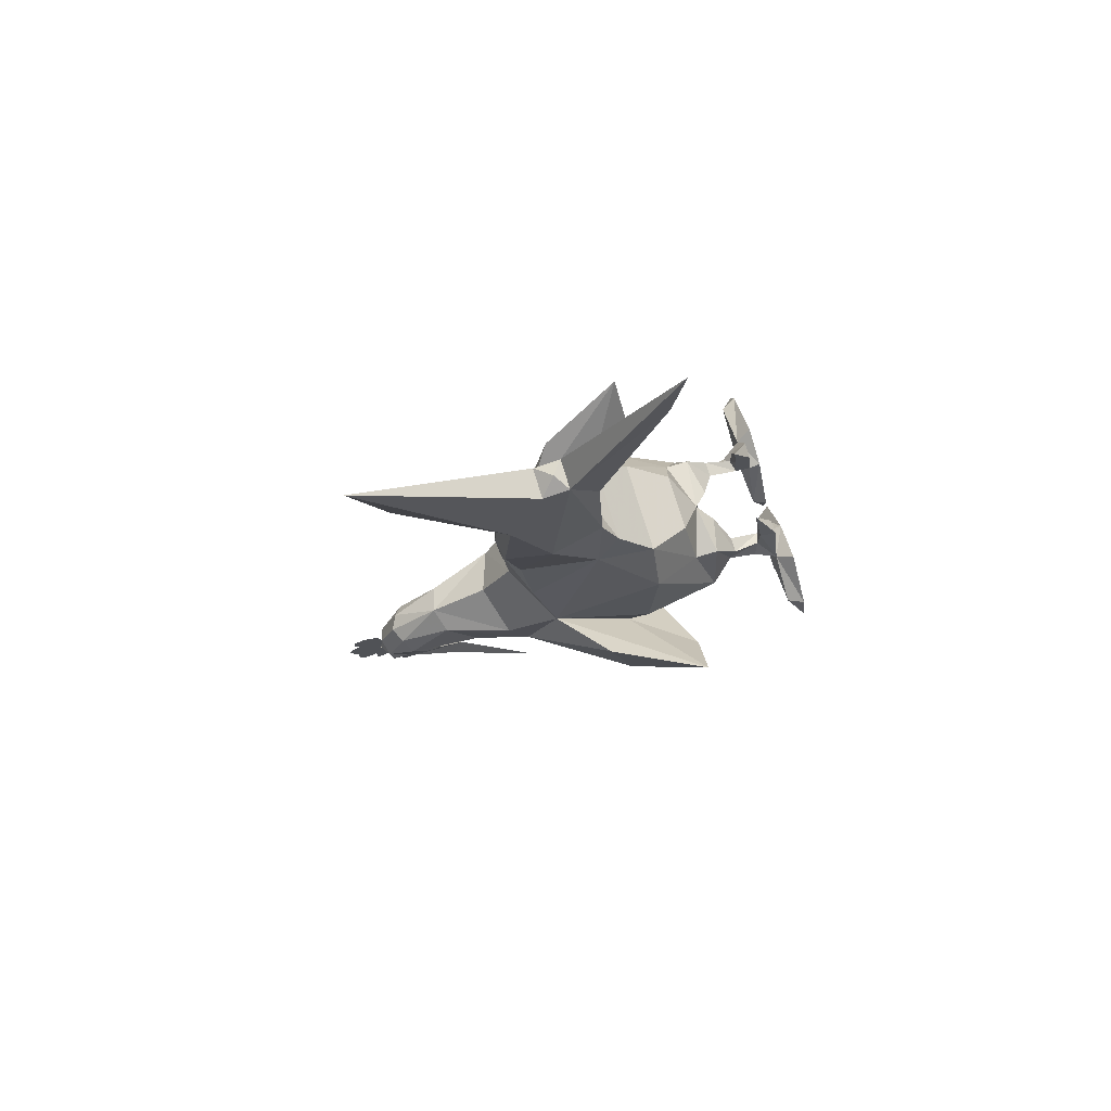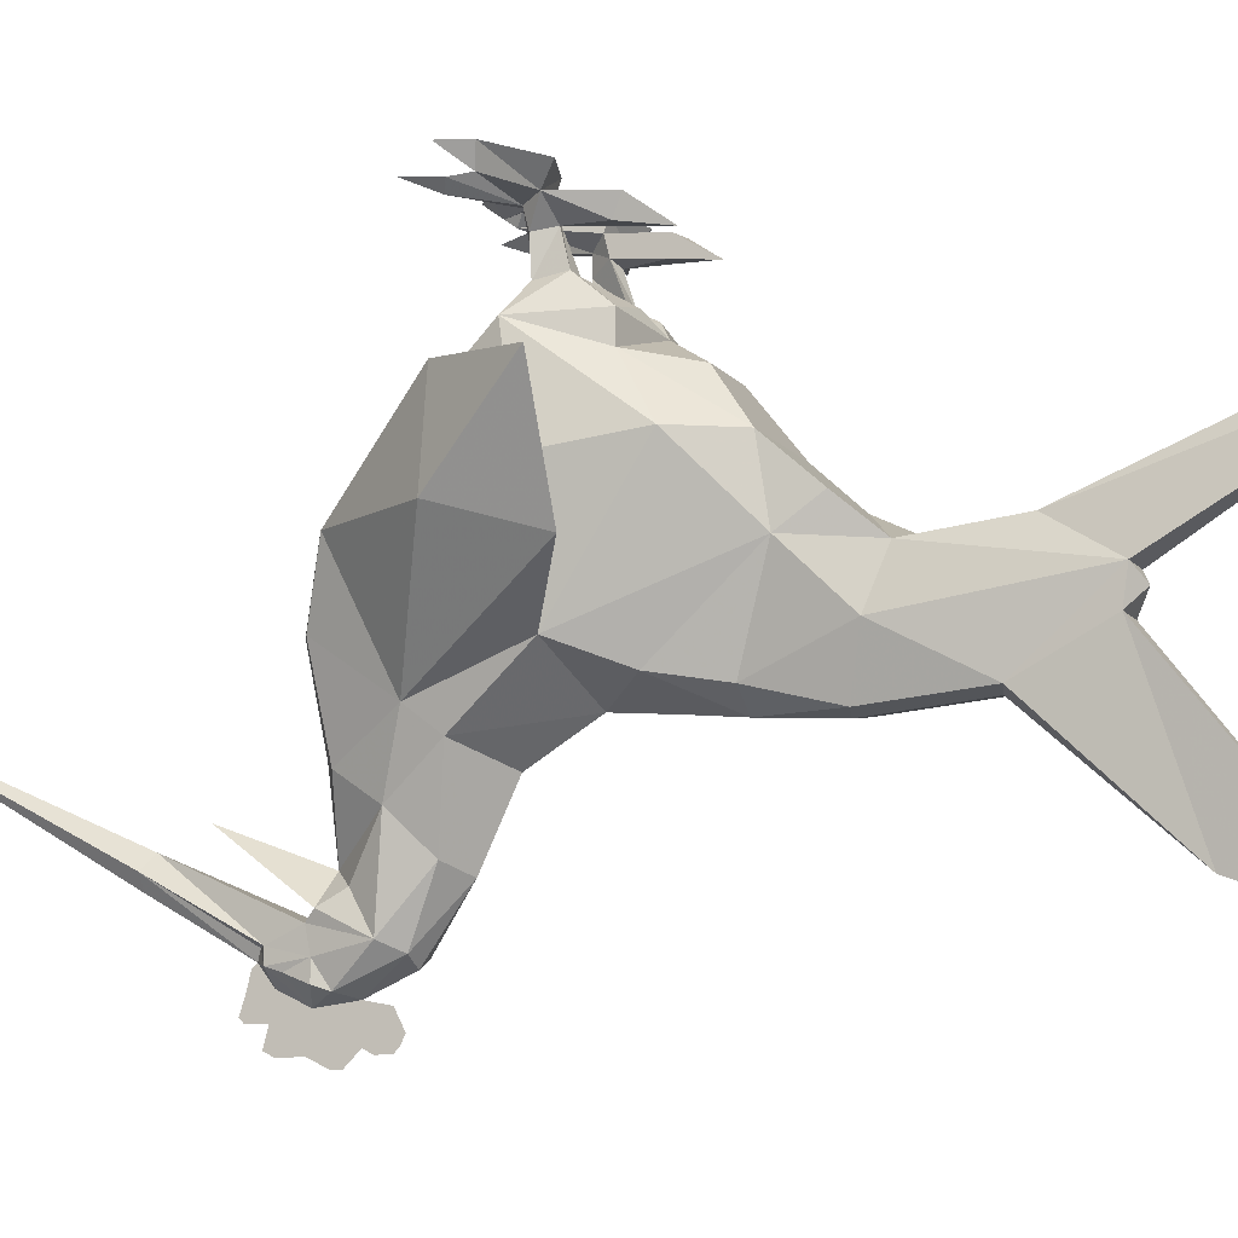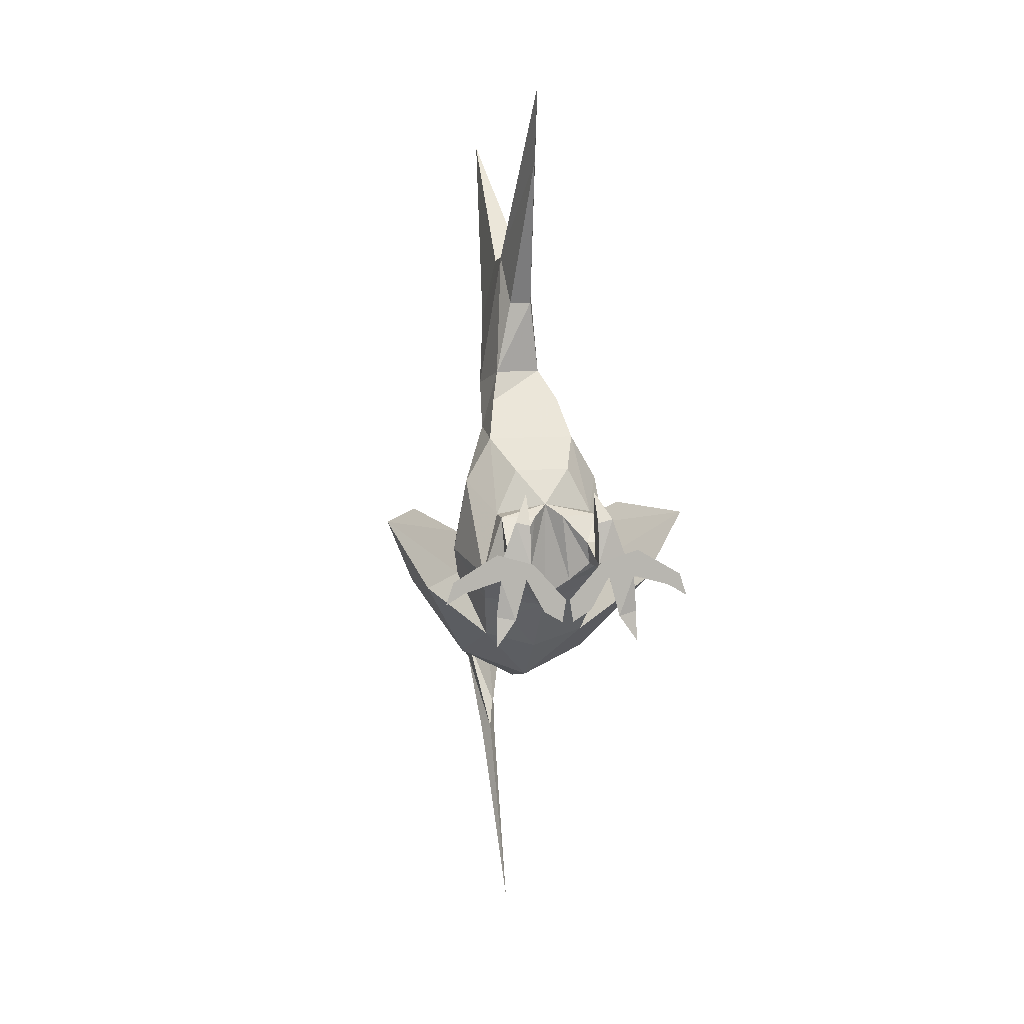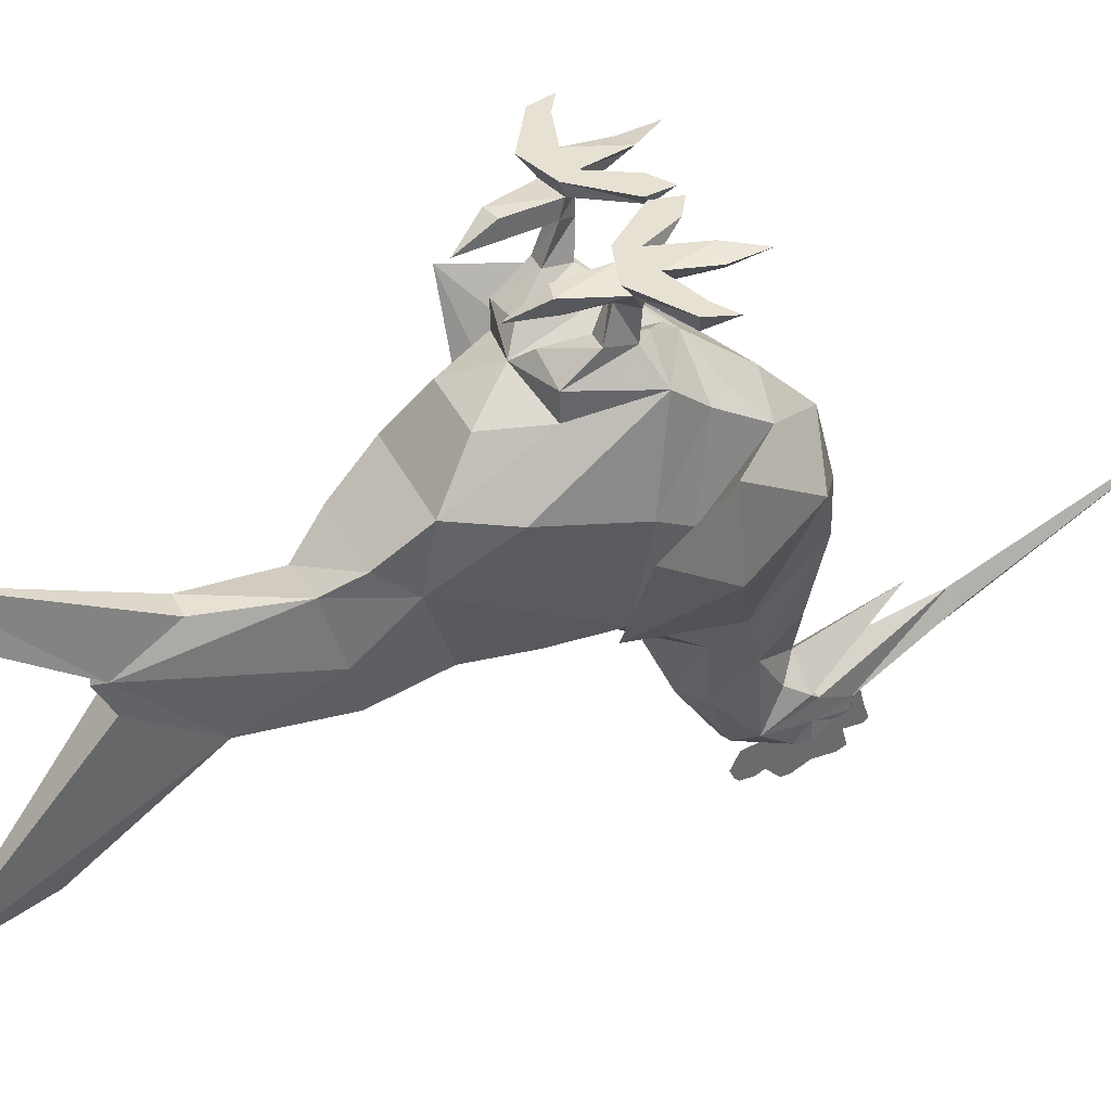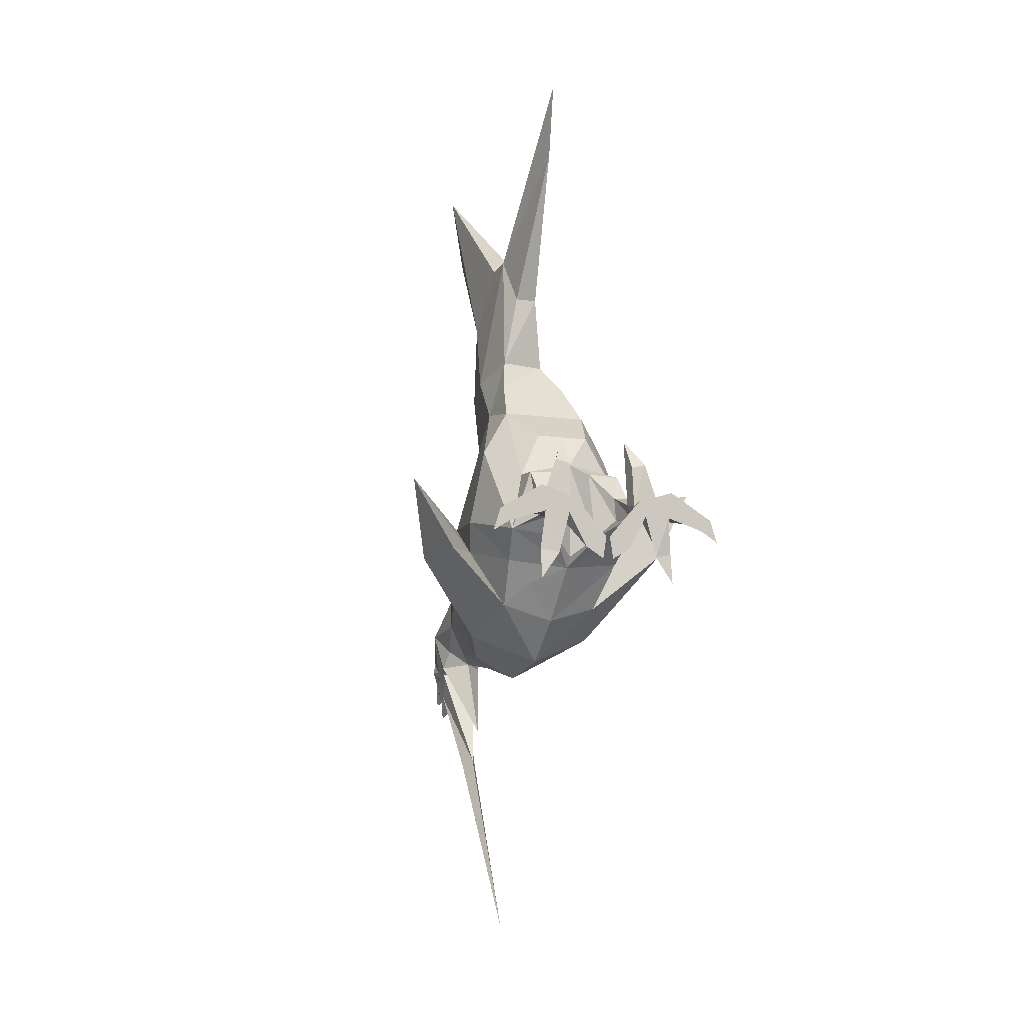
<metadata>
{"format":"obj","ext":"obj","renderer":"f3d","projection":"perspective","resolution":1024,"background":"white","views":[{"elev":75.6,"azim":73.1,"up":"+Z"},{"elev":-10.4,"azim":-68.6,"up":"+Y"},{"elev":8.3,"azim":166.7,"up":"+Z"},{"elev":38.6,"azim":66.3,"up":"+Y"},{"elev":-8.2,"azim":156.4,"up":"+Z"}]}
</metadata>
<code>
v 0.07812 -0.7031 -0.2812
v 0.04688 -0.7891 -0.3359
v 0.007812 -0.7656 -0.3672
v 0.0625 -0.6562 -0.3516
v 0.09375 -0.5078 -0.3672
v 0.1172 -0.5938 -0.2422
v 0.05469 -0.7656 -0.2188
v 0.0625 -0.8516 -0.2969
v 0.05469 -0.8125 -0.375
v 0.007812 -0.7031 -0.5312
v -0.03906 -0.8125 -0.375
v -0.03125 -0.7891 -0.3359
v -0.0625 -0.7031 -0.2812
v -0.04688 -0.6562 -0.3516
v 0.007812 -0.6406 -0.3828
v 0.007812 -0.4922 -0.4141
v 0.1484 -0.3984 -0.3281
v 0.2656 -0.3984 -0.1562
v 0.25 -0.4453 0
v 0.1328 -0.5312 -0.07031
v 0.1016 -0.6328 -0.1953
v 0.007812 -0.7812 -0.1953
v 0.03906 -0.8672 -0.2656
v 0.03906 -0.9062 -0.3594
v 0.04688 -0.8672 -0.3828
v 0.04688 -0.8281 -0.3906
v -0.03125 -0.8281 -0.3906
v -0.04688 -0.7656 -0.2188
v -0.04688 -0.8516 -0.2969
v -0.02344 -0.8672 -0.2656
v -0.08594 -0.6328 -0.1953
v -0.1016 -0.5938 -0.2422
v -0.08594 -0.5078 -0.3672
v -0.1328 -0.3984 -0.3281
v 0.007812 -0.3672 -0.3828
v 0.1172 -0.2891 -0.2656
v 0.2578 -0.2422 -0.1484
v 0.3438 -0.2578 0
v 0.1641 -0.375 -0.1406
v 0.1797 -0.3359 -0.07812
v 0.1562 -0.3125 0.07812
v 0.09375 -0.4297 0.1875
v 0.08594 -0.5703 0.03125
v 0.007812 -0.6016 -0.03906
v 0.007812 -0.6641 -0.1406
v -0.1172 -0.5312 -0.07031
v -0.2344 -0.4453 0
v -0.25 -0.3984 -0.1562
v 0.007812 -0.8828 -0.2656
v 0.007812 -0.9141 -0.3359
v 0.007812 -0.9219 -0.3984
v 0.04688 -0.8984 -0.3828
v 0.03906 -0.8828 -0.4219
v 0.03906 -0.875 -0.4453
v 0.03906 -0.8516 -0.4453
v 0.007812 -0.7344 -0.6016
v -0.02344 -0.8516 -0.4453
v -0.03125 -0.8672 -0.3828
v -0.02344 -0.9062 -0.3594
v 0.007812 -0.9766 -0.4062
v 0.007812 -0.9688 -0.3359
v 0.007812 -0.9219 -0.2969
v 0.007812 -0.8984 -0.4453
v 0.007812 -0.9375 -0.4531
v 0.007812 -0.9688 -0.4609
v 0.007812 -0.9766 -0.4453
v 0.007812 -0.875 -0.4766
v 0.007812 -0.8672 -0.4688
v -0.02344 -0.875 -0.4453
v 0.007812 -0.9062 -0.4844
v 0.007812 -0.9297 -0.4922
v 0.007812 -0.9375 -0.4844
v -0.03906 -0.1484 -0.125
v 0.007812 -0.1797 -0.1641
v 0.007812 -0.1953 -0.1875
v -0.1406 -0.1719 -0.1094
v -0.1016 -0.125 -0.08594
v -0.07812 -0.125 -0.08594
v -0.02344 -0.1484 0.01562
v 0.007812 -0.1797 0.03906
v 0.05469 -0.1484 -0.125
v 0.1484 -0.1719 -0.1094
v 0.1328 -0.2266 -0.1719
v 0.07812 -0.2422 -0.2188
v 0.007812 -0.2812 -0.2969
v -0.125 -0.2266 -0.1719
v -0.1641 -0.3359 -0.07812
v -0.1406 -0.3125 0.07812
v -0.1016 -0.2109 0.01562
v -0.1016 -0.1641 0.01562
v -0.1016 -0.1172 -0.03906
v -0.09375 -0.0625 -0.05469
v -0.1094 -0.07031 -0.08594
v -0.09375 -0.07031 -0.09375
v -0.07031 -0.1172 -0.03906
v -0.05469 -0.2266 0.1094
v 0.0625 -0.2266 0.1094
v 0.1094 -0.2109 0.01562
v 0.1094 -0.1641 0.01562
v 0.03906 -0.1484 0.01562
v 0.07812 -0.1172 -0.03906
v 0.08594 -0.125 -0.08594
v 0.1094 -0.125 -0.08594
v -0.1016 -0.2891 -0.2656
v -0.1484 -0.375 -0.1406
v -0.07812 -0.4297 0.1875
v -0.08594 -0.3125 0.1719
v 0.1016 -0.3125 0.1719
v 0.07812 -0.3828 0.25
v 0.0625 -0.4141 0.3125
v 0.07812 -0.5234 0.2812
v 0.05469 -0.5859 0.1328
v 0.007812 -0.6172 0.1328
v 0.007812 -0.6094 0.05469
v -0.07031 -0.5703 0.03125
v -0.03906 -0.5859 0.1328
v -0.05469 -0.5234 0.2812
v -0.03906 -0.4375 0.3125
v -0.07031 -0.3828 0.25
v -0.01562 -0.4141 0.4688
v 0.03125 -0.4141 0.4688
v 0.03906 -0.4766 0.5703
v 0.05469 -0.6016 0.4297
v 0.05469 -0.6172 0.2578
v 0.007812 -0.625 0.25
v -0.02344 -0.6172 0.2578
v -0.2422 -0.2422 -0.1484
v -0.3281 -0.2578 0
v -0.03125 -0.8984 -0.3828
v -0.02344 -0.8828 -0.4219
v 0 -0.8516 -0.4609
v -0.007812 -0.7578 -0.6172
v 0.007812 -0.7812 -0.6172
v 0.02344 -0.7578 -0.6172
v 0.01562 -0.8516 -0.4609
v 0.007812 -0.5625 -0.9844
v 0.007812 -0.9766 -0.3203
v 0.007812 -0.9531 -0.2812
v 0.007812 -0.9688 -0.2891
v 0.007812 -0.9766 -0.2969
v 0.007812 -0.9922 -0.375
v 0.007812 -0.9922 -0.3594
v 0.1094 -0.1172 -0.03906
v 0.1016 -0.0625 -0.05469
v 0.07812 -0.05469 -0.0625
v 0.1016 -0.07031 -0.09375
v 0.1172 -0.07031 -0.08594
v 0.1406 -0.03125 -0.0625
v 0.1016 -0.0625 0.007812
v 0.07812 -0.0625 0.007812
v 0.07812 -0.03125 0.01562
v 0.07812 -0.02344 -0.07031
v 0.1016 -0.03906 -0.09375
v 0.1172 -0.03906 -0.09375
v 0.2344 -0.03125 -0.1016
v 0.25 0 -0.09375
v 0.1562 0 -0.03906
v 0.07812 0 -0.0625
v 0.1094 -0.03125 0.02344
v 0.07812 -0.07031 0.07812
v -0.07031 -0.05469 -0.0625
v -0.07031 -0.0625 0.007812
v -0.09375 -0.0625 0.007812
v -0.1328 -0.03125 -0.0625
v -0.1094 -0.03906 -0.09375
v -0.09375 -0.03906 -0.09375
v -0.08594 0 -0.09375
v -0.1328 -0.02344 -0.1797
v -0.1094 0 -0.1797
v -0.1406 0 -0.09375
v -0.1484 0 -0.03906
v -0.07031 0 -0.0625
v 0 0 -0.1406
v -0.04688 0 -0.1641
v -0.01562 -0.02344 -0.1562
v -0.07031 -0.02344 -0.07031
v -0.07031 -0.03125 0.01562
v -0.07031 -0.07031 0.07812
v -0.1016 -0.03125 0.02344
v -0.2422 0 -0.09375
v -0.2266 -0.03125 -0.1016
v -0.1484 -0.007812 -0.1719
v -0.1484 0 -0.2344
v -0.2188 0 -0.1172
v -0.2578 0 -0.1406
v -0.007812 0 -0.1875
v 0.09375 0 -0.09375
v 0.1406 -0.02344 -0.1797
v 0.05469 0 -0.1641
v 0.007812 0 -0.1406
v 0.1484 0 -0.09375
v 0.1172 0 -0.1797
v 0.1562 0 -0.2344
v 0.1562 -0.007812 -0.1719
v 0.2266 0 -0.1172
v 0.2656 0 -0.1406
v 0.02344 -0.02344 -0.1562
v 0.01562 0 -0.1875
v 0.007812 -0.6094 0.4219
v -0.02344 -0.6016 0.4297
v 0.007812 -0.8125 0.6484
v -0.02344 -0.5312 0.5625
v -0.02344 -0.4766 0.5703
v 0.007812 -0.2578 0.9375
v 0.007812 -0.2812 0.7812
v 0.007812 -0.5 0.5859
v 0.03906 -0.5312 0.5625
v 0.007812 -0.8828 0.8359
f 1 2 3
f 1 4 5
f 1 5 6
f 1 8 2
f 3 13 14
f 5 17 6
f 6 17 18
f 6 18 19
f 8 25 26
f 8 26 9
f 13 32 14
f 14 32 33
f 18 38 19
f 32 47 48
f 32 48 34
f 32 34 33
f 25 54 55
f 25 55 26
f 27 57 58
f 27 58 29
f 27 29 11
f 12 29 13
f 47 128 48
f 69 130 58
f 69 58 57
f 1 3 4
f 2 8 9
f 2 9 3
f 3 11 12
f 3 12 13
f 3 14 15
f 3 15 4
f 4 15 16
f 4 16 5
f 5 16 17
f 14 33 15
f 15 33 16
f 16 33 34
f 16 34 35
f 16 35 17
f 17 35 36
f 17 36 37
f 17 37 18
f 18 37 38
f 19 38 20
f 20 38 39
f 20 39 40
f 20 40 41
f 20 41 42
f 25 53 54
f 11 29 12
f 73 74 75
f 73 75 76
f 73 76 77
f 73 77 78
f 73 78 79
f 73 79 80
f 73 80 74
f 74 80 81
f 74 81 75
f 75 81 82
f 75 82 83
f 75 83 84
f 75 84 85
f 75 85 86
f 75 86 76
f 76 86 87
f 76 87 88
f 76 88 89
f 76 89 90
f 76 90 91
f 76 91 77
f 78 95 79
f 79 95 90
f 79 90 80
f 80 90 89
f 80 89 96
f 80 96 97
f 80 97 98
f 80 98 99
f 80 99 100
f 80 100 81
f 81 100 101
f 81 101 102
f 81 102 82
f 82 102 103
f 82 103 99
f 82 99 98
f 82 98 41
f 82 41 40
f 82 40 83
f 83 40 39
f 83 39 36
f 83 36 84
f 84 36 85
f 85 36 35
f 85 35 104
f 85 104 86
f 86 104 105
f 86 105 87
f 87 105 46
f 87 46 88
f 88 46 106
f 88 106 107
f 88 107 89
f 89 107 96
f 96 107 97
f 97 107 108
f 97 108 98
f 98 108 41
f 41 108 42
f 42 108 109
f 106 119 107
f 107 119 108
f 108 119 109
f 35 34 104
f 104 34 127
f 104 127 105
f 105 127 128
f 105 128 46
f 46 128 47
f 48 128 127
f 48 127 34
f 37 36 39
f 37 39 38
f 143 101 100
f 143 100 99
f 143 99 103
f 95 91 90
f 1 6 7
f 1 7 8
f 6 19 20
f 6 20 21
f 6 21 7
f 7 21 22
f 7 22 23
f 7 23 8
f 8 23 24
f 8 24 25
f 28 13 29
f 28 29 30
f 28 30 22
f 28 22 31
f 28 31 13
f 13 31 32
f 20 44 21
f 21 44 45
f 21 45 22
f 22 45 31
f 31 45 44
f 31 44 46
f 31 46 32
f 32 46 47
f 22 49 23
f 23 49 50
f 23 50 24
f 24 50 51
f 24 51 52
f 24 52 25
f 30 49 22
f 49 30 50
f 50 30 59
f 50 59 51
f 63 54 51
f 63 51 69
f 30 29 59
f 59 29 58
f 59 58 129
f 59 129 51
f 51 129 130
f 51 130 69
f 51 53 52
f 53 51 54
f 3 9 10
f 3 10 11
f 9 26 27
f 9 27 11
f 9 11 10
f 20 42 43
f 20 43 44
f 43 114 44
f 44 114 115
f 44 115 46
f 46 115 106
f 25 52 53
f 58 130 129
f 26 55 56
f 26 56 27
f 27 56 57
f 50 51 60
f 50 60 61
f 50 61 62
f 50 62 61
f 50 61 51
f 51 61 60
f 51 60 63
f 51 63 64
f 51 64 60
f 60 64 63
f 63 64 67
f 63 67 68
f 63 68 67
f 63 67 70
f 63 70 64
f 64 70 67
f 62 61 137
f 62 137 138
f 60 64 65
f 60 65 66
f 60 66 64
f 63 68 54
f 63 69 68
f 64 70 71
f 64 71 72
f 64 72 70
f 69 57 131
f 69 131 68
f 68 135 54
f 54 135 55
f 62 138 61
f 61 138 137
f 137 138 139
f 137 139 140
f 137 140 138
f 138 140 139
f 61 60 141
f 61 141 142
f 61 142 60
f 60 142 141
f 66 65 64
f 72 71 70
f 77 91 92
f 77 92 93
f 77 93 78
f 78 93 94
f 78 94 95
f 143 103 144
f 143 144 145
f 143 145 101
f 101 145 146
f 101 146 102
f 102 146 147
f 102 147 103
f 103 147 144
f 91 95 161
f 91 161 92
f 94 161 95
f 42 109 110
f 42 110 111
f 106 117 118
f 106 118 119
f 109 119 118
f 109 118 110
f 110 118 120
f 110 120 121
f 110 121 122
f 110 122 111
f 68 131 132
f 68 132 133
f 68 133 134
f 68 134 135
f 55 135 134
f 55 134 56
f 56 134 136
f 56 136 132
f 56 132 57
f 57 132 131
f 117 203 118
f 118 203 120
f 120 203 204
f 120 204 205
f 120 205 121
f 121 205 122
f 122 205 204
f 133 132 136
f 133 136 134
f 42 111 112
f 106 116 117
f 111 124 112
f 112 124 113
f 113 124 125
f 113 125 126
f 113 126 116
f 126 117 116
f 199 123 201
f 199 201 200
f 122 204 203
f 122 203 206
f 122 206 207
f 202 208 207
f 202 207 206
f 202 206 203
f 42 112 43
f 43 112 113
f 43 113 114
f 106 115 116
f 113 116 115
f 113 115 114
f 111 122 123
f 111 123 124
f 125 124 123
f 125 123 199
f 125 199 126
f 126 199 200
f 126 200 117
f 200 202 203
f 200 203 117
f 122 207 123
f 144 147 148
f 144 148 149
f 144 149 150
f 144 150 145
f 145 150 151
f 145 151 152
f 145 152 153
f 145 153 146
f 146 153 154
f 146 154 147
f 147 154 148
f 148 154 155
f 148 155 156
f 148 156 157
f 148 157 158
f 148 158 152
f 148 152 159
f 148 159 149
f 149 159 160
f 149 160 150
f 150 160 151
f 151 160 159
f 151 159 152
f 92 161 162
f 92 162 163
f 92 163 164
f 92 164 93
f 93 164 165
f 93 165 94
f 94 165 166
f 94 166 161
f 167 166 168
f 167 168 169
f 167 169 170
f 167 170 171
f 167 171 172
f 167 172 173
f 167 173 174
f 167 174 166
f 166 174 175
f 166 175 176
f 166 176 161
f 161 176 177
f 161 177 162
f 162 177 178
f 162 178 163
f 163 178 179
f 163 179 164
f 164 179 176
f 164 176 172
f 164 172 171
f 164 171 180
f 164 180 181
f 164 181 165
f 165 181 170
f 165 170 182
f 165 182 168
f 165 168 166
f 169 168 183
f 169 183 182
f 169 182 170
f 181 184 170
f 170 184 171
f 171 184 180
f 180 184 185
f 180 185 181
f 181 185 184
f 168 182 183
f 172 176 175
f 172 175 173
f 173 175 186
f 173 186 174
f 174 186 175
f 177 179 178
f 179 177 176
f 187 188 153
f 187 153 189
f 187 189 190
f 187 190 158
f 187 158 157
f 187 157 191
f 187 191 192
f 187 192 188
f 188 192 193
f 188 193 194
f 188 194 154
f 188 154 153
f 154 194 191
f 154 191 155
f 155 191 195
f 155 195 196
f 155 196 156
f 156 196 195
f 156 195 157
f 157 195 191
f 194 193 192
f 194 192 191
f 189 153 197
f 189 197 198
f 189 198 190
f 190 198 197
f 190 197 158
f 158 197 152
f 152 197 153
f 200 201 202
f 123 207 208
f 123 208 201
f 201 208 202

</code>
